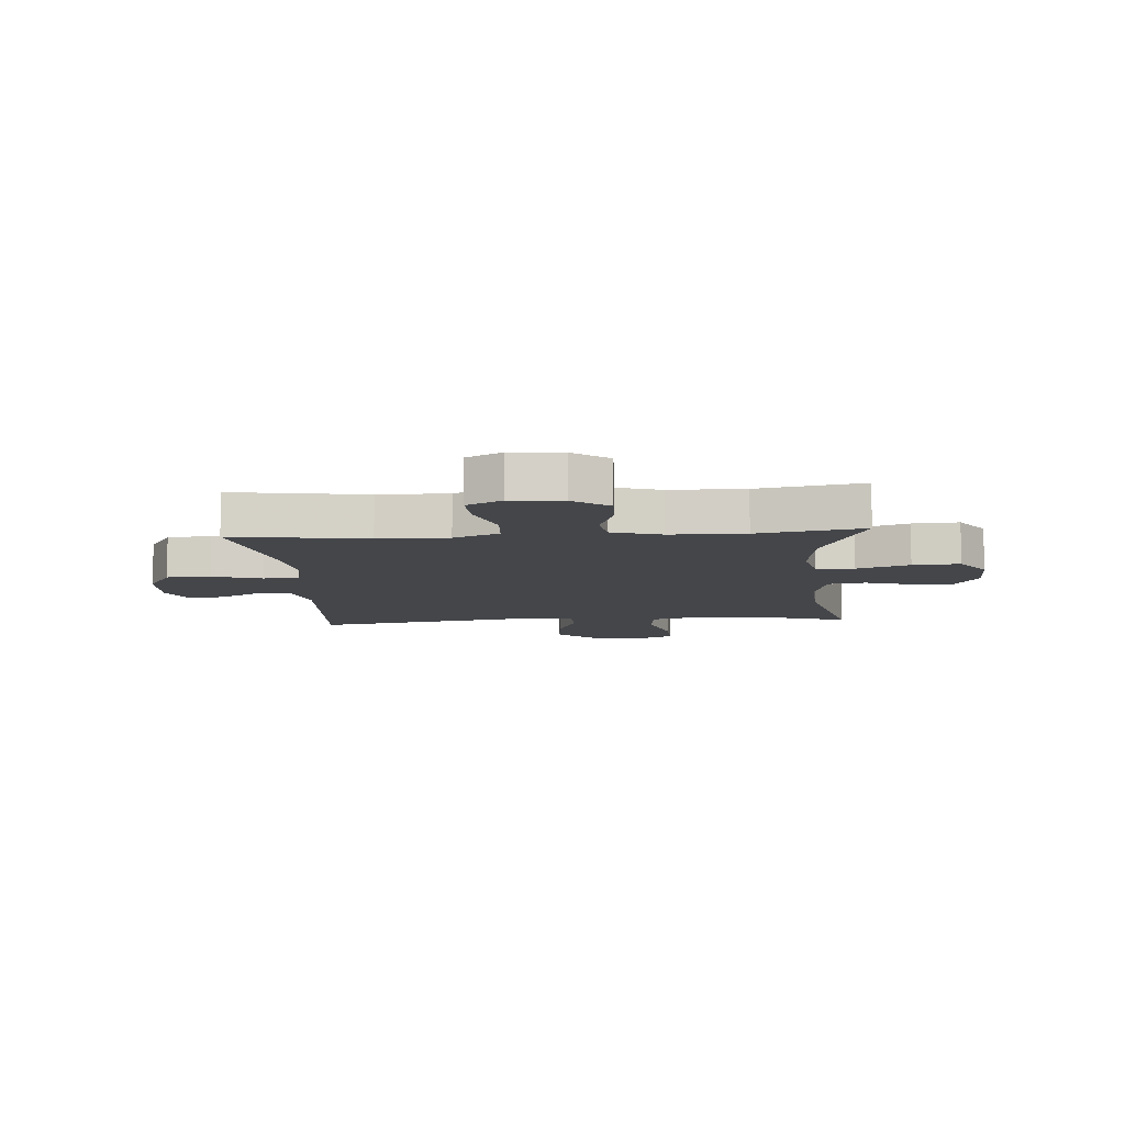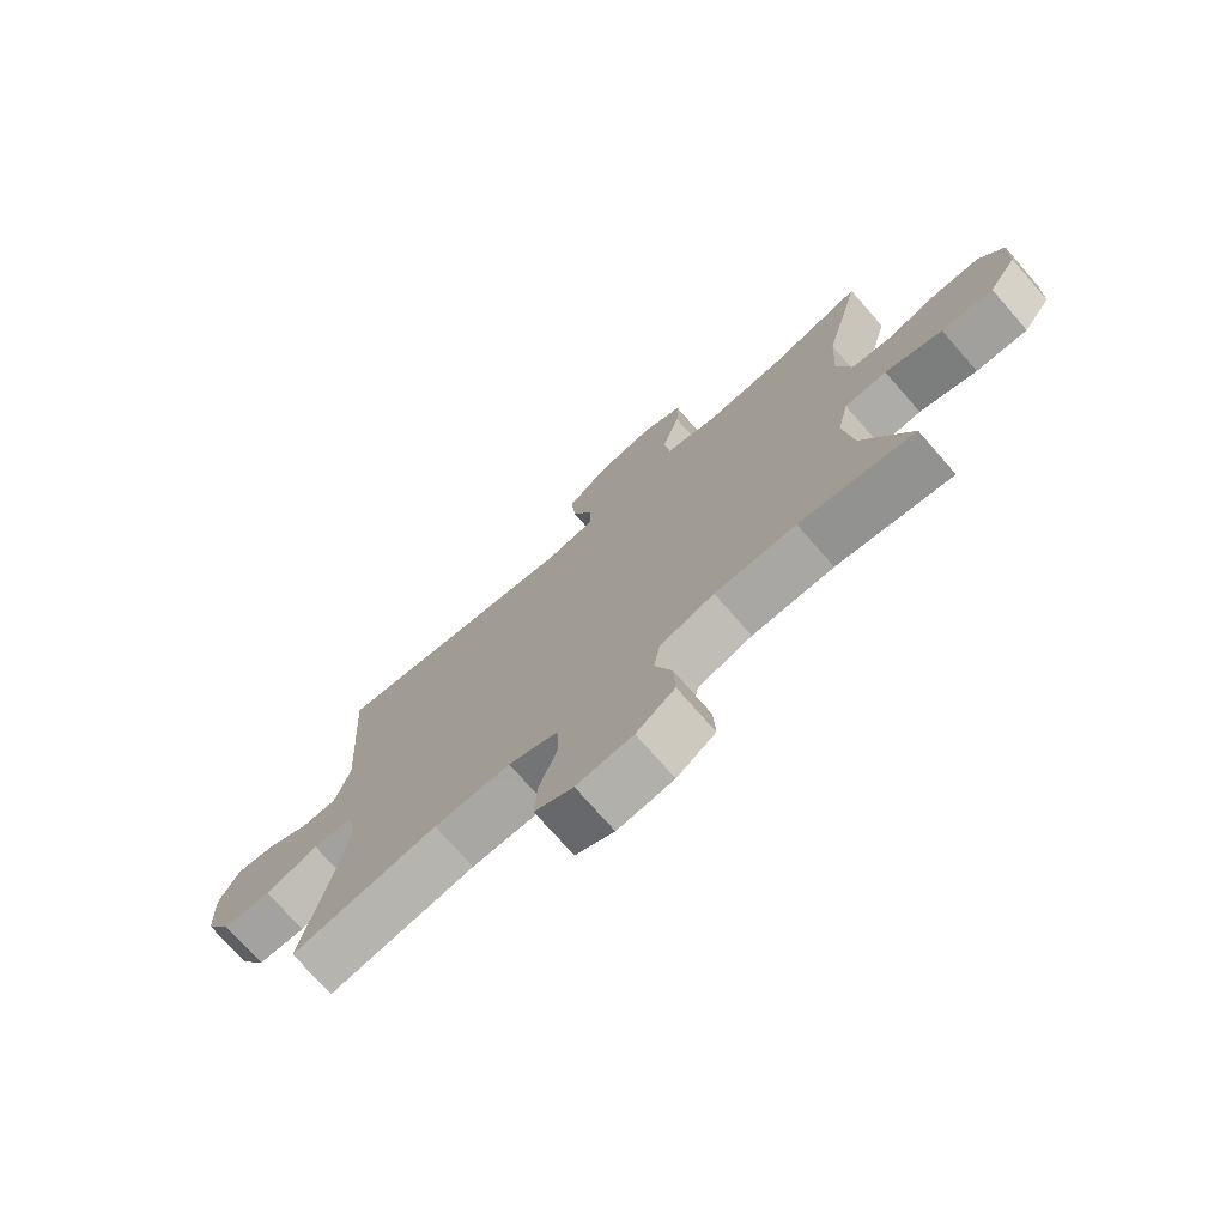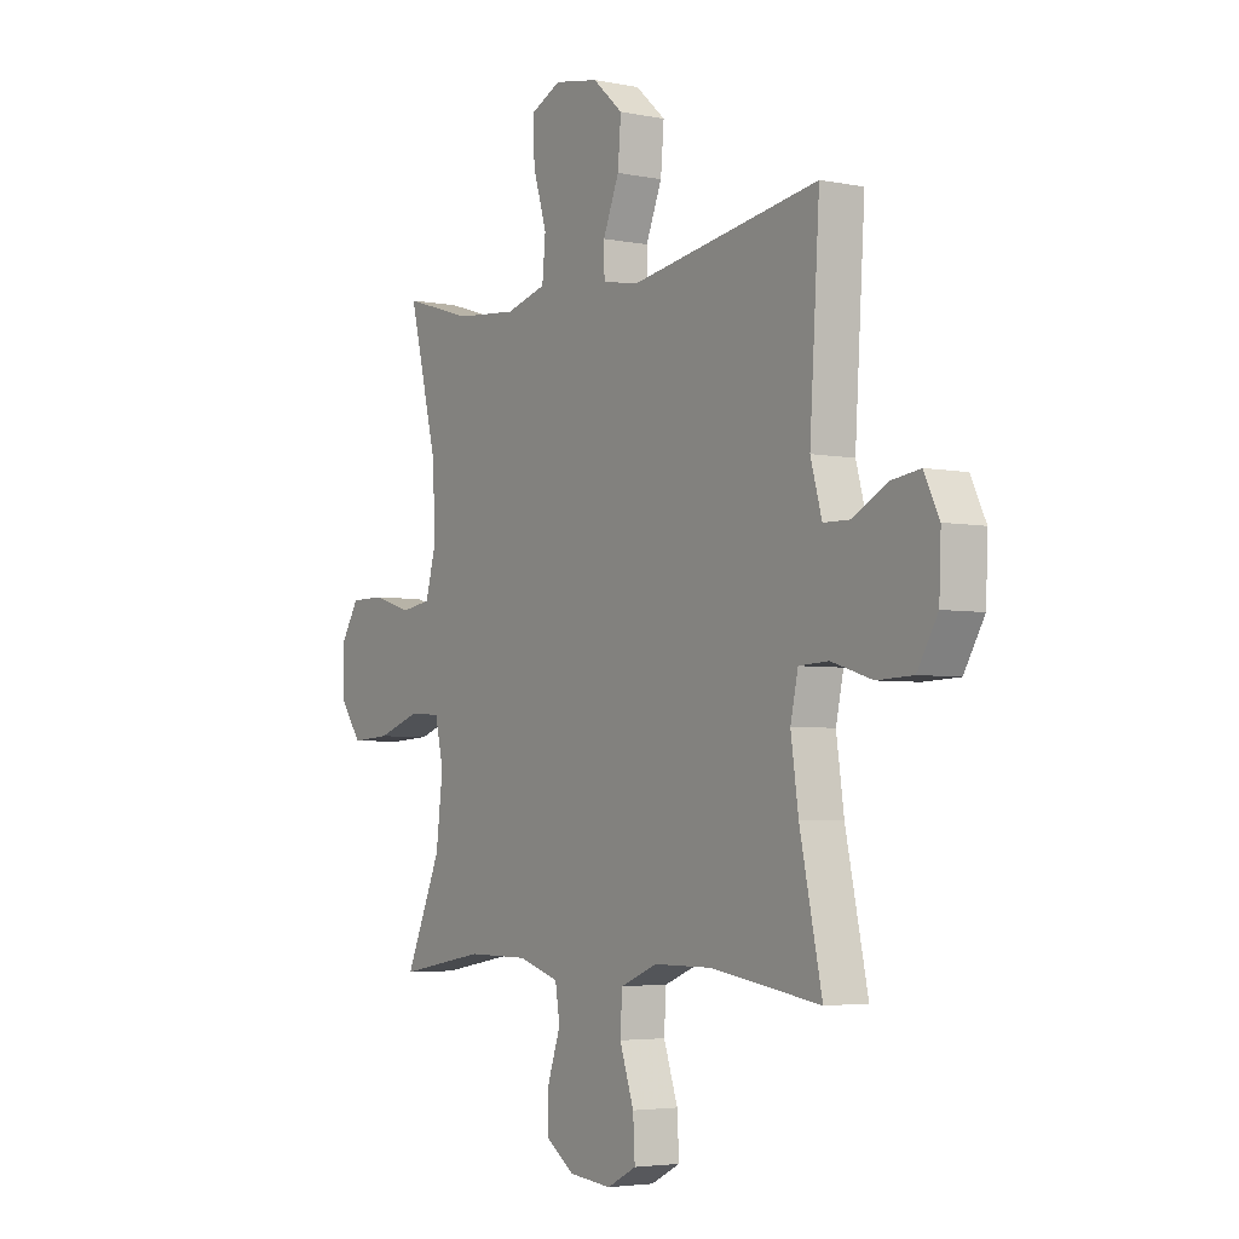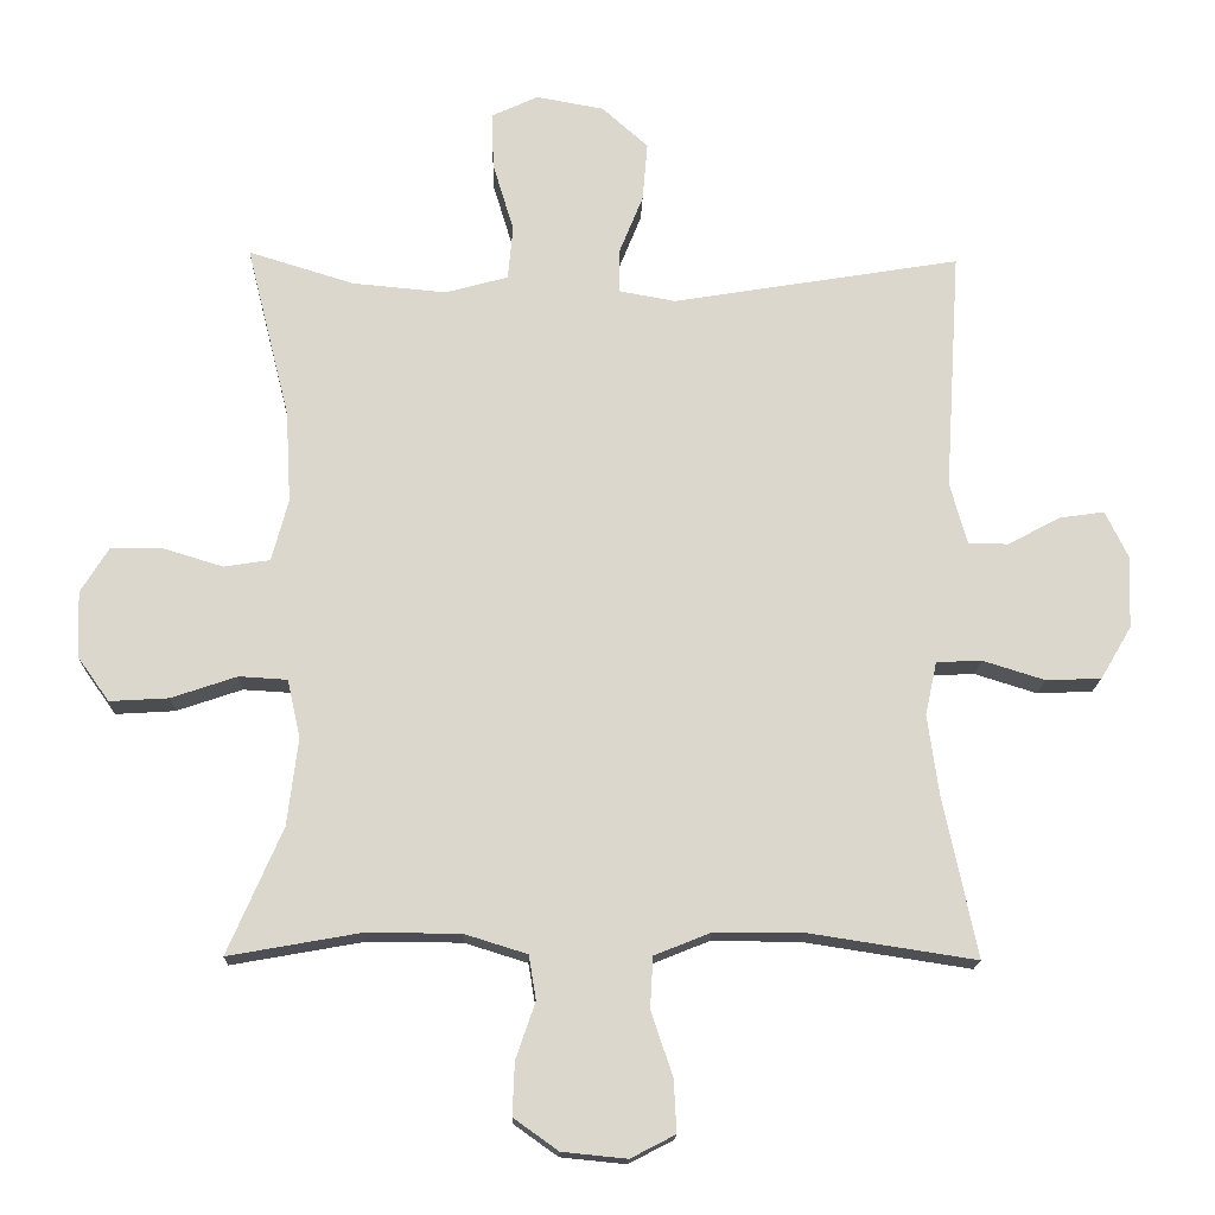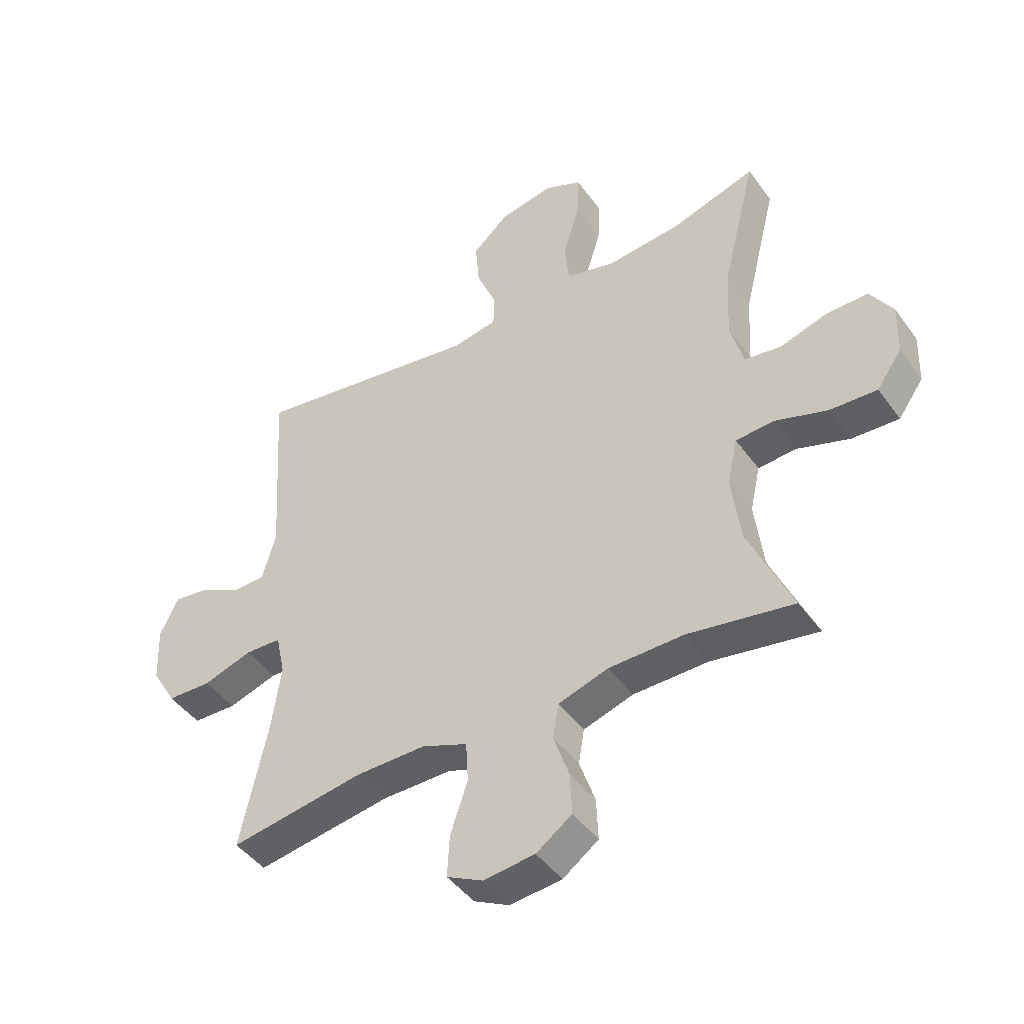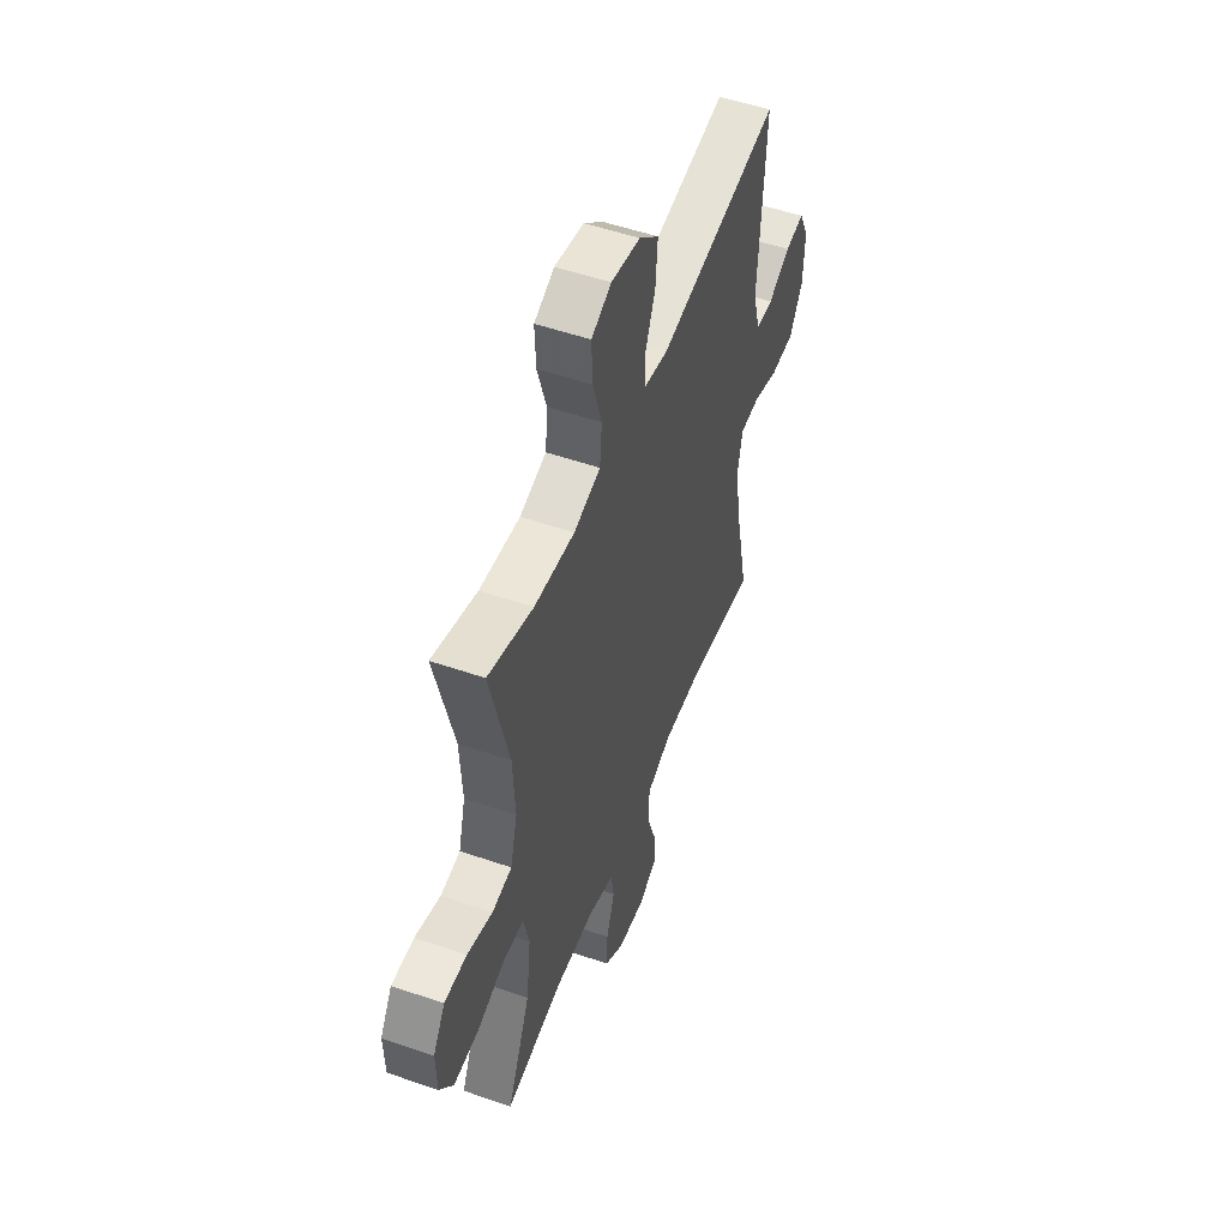
<metadata>
{"format":"obj","ext":"obj","renderer":"f3d","projection":"perspective","resolution":1024,"background":"white","views":[{"elev":-9.4,"azim":-175.8,"up":"+Y"},{"elev":-74.4,"azim":-138.8,"up":"+Z"},{"elev":-4.0,"azim":56.5,"up":"+Z"},{"elev":-16.4,"azim":-1.8,"up":"+Z"},{"elev":-45.2,"azim":-146.4,"up":"+Z"},{"elev":52.1,"azim":-69.5,"up":"+Z"}]}
</metadata>
<code>
v 0.5 0.07 -0.5
v 0.266 0.07 -0.464
v 0.144 0.07 -0.464
v 0.065 0.07 -0.496
v 0.061 0.07 -0.567
v 0.091 0.07 -0.656
v 0.095 0.07 -0.729
v 0.033 0.07 -0.761
v -0.057 0.07 -0.752
v -0.119 0.07 -0.708
v -0.116 0.07 -0.635
v -0.089 0.07 -0.556
v -0.099 0.07 -0.495
v -0.186 0.07 -0.468
v -0.316 0.07 -0.467
v -0.5 0.07 -0.5
v -0.424 0.07 -0.325
v -0.409 0.07 -0.203
v -0.427 0.07 -0.123
v -0.494 0.07 -0.119
v -0.585 0.07 -0.15
v -0.667 0.07 -0.155
v -0.711 0.07 -0.093
v -0.714 0.07 -0.002
v -0.675 0.07 0.061
v -0.602 0.07 0.061
v -0.52 0.07 0.036
v -0.456 0.07 0.046
v -0.433 0.07 0.132
v -0.44 0.07 0.259
v -0.5 0.07 0.5
v -0.354 0.07 0.455
v -0.223 0.07 0.443
v -0.136 0.07 0.467
v -0.129 0.07 0.542
v -0.158 0.07 0.638
v -0.161 0.07 0.717
v -0.096 0.07 0.747
v -0.002 0.07 0.73
v 0.062 0.07 0.673
v 0.055 0.07 0.591
v 0.021 0.07 0.507
v 0.022 0.07 0.448
v 0.1 0.07 0.434
v 0.5 0.07 0.5
v 0.479 0.07 0.166
v 0.503 0.07 0.08
v 0.559 0.07 0.079
v 0.631 0.07 0.118
v 0.694 0.07 0.127
v 0.726 0.07 0.061
v 0.722 0.07 -0.039
v 0.679 0.07 -0.112
v 0.602 0.07 -0.115
v 0.516 0.07 -0.088
v 0.453 0.07 -0.091
v 0.437 0.07 -0.165
v 0.453 0.07 -0.279
v 0.5 0 -0.5
v 0.266 0 -0.464
v 0.144 0 -0.464
v 0.065 0 -0.496
v 0.061 0 -0.567
v 0.091 0 -0.656
v 0.095 0 -0.729
v 0.033 0 -0.761
v -0.057 0 -0.752
v -0.119 0 -0.708
v -0.116 0 -0.635
v -0.089 0 -0.556
v -0.099 0 -0.495
v -0.186 0 -0.468
v -0.316 0 -0.467
v -0.5 0 -0.5
v -0.424 0 -0.325
v -0.409 0 -0.203
v -0.427 0 -0.123
v -0.494 0 -0.119
v -0.585 0 -0.15
v -0.667 0 -0.155
v -0.711 0 -0.093
v -0.714 0 -0.002
v -0.675 0 0.061
v -0.602 0 0.061
v -0.52 0 0.036
v -0.456 0 0.046
v -0.433 0 0.132
v -0.44 0 0.259
v -0.5 0 0.5
v -0.354 0 0.455
v -0.223 0 0.443
v -0.136 0 0.467
v -0.129 0 0.542
v -0.158 0 0.638
v -0.161 0 0.717
v -0.096 0 0.747
v -0.002 0 0.73
v 0.062 0 0.673
v 0.055 0 0.591
v 0.021 0 0.507
v 0.022 0 0.448
v 0.1 0 0.434
v 0.5 0 0.5
v 0.479 0 0.166
v 0.503 0 0.08
v 0.559 0 0.079
v 0.631 0 0.118
v 0.694 0 0.127
v 0.726 0 0.061
v 0.722 0 -0.039
v 0.679 0 -0.112
v 0.602 0 -0.115
v 0.516 0 -0.088
v 0.453 0 -0.091
v 0.437 0 -0.165
v 0.453 0 -0.279
f 52 53 54 55
f 52 55 56
f 51 52 56
f 48 49 50 51
f 47 48 51 56
f 46 47 56
f 44 45 46 56
f 43 44 56 57
f 39 40 41 42
f 39 42 43
f 38 39 43
f 35 36 37 38
f 34 35 38 43
f 33 34 43 57
f 30 31 32
f 29 30 32 33
f 28 29 33 57
f 24 25 26 27
f 20 21 22 23
f 19 20 23 24
f 15 16 17
f 14 15 17 18
f 13 14 18 19
f 9 10 11 12
f 7 8 9 12
f 5 6 7 12
f 4 5 12 13
f 3 4 13 19
f 58 1 2
f 58 2 3 19
f 27 28 57 58
f 19 24 27 58
f 113 112 111 110
f 114 113 110
f 114 110 109
f 109 108 107 106
f 114 109 106 105
f 114 105 104
f 114 104 103 102
f 115 114 102 101
f 100 99 98 97
f 101 100 97
f 101 97 96
f 96 95 94 93
f 101 96 93 92
f 115 101 92 91
f 90 89 88
f 91 90 88 87
f 115 91 87 86
f 85 84 83 82
f 81 80 79 78
f 82 81 78 77
f 75 74 73
f 76 75 73 72
f 77 76 72 71
f 70 69 68 67
f 70 67 66 65
f 70 65 64 63
f 71 70 63 62
f 77 71 62 61
f 60 59 116
f 77 61 60 116
f 116 115 86 85
f 116 85 82 77
f 1 59 60 2
f 2 60 61 3
f 3 61 62 4
f 4 62 63 5
f 5 63 64 6
f 6 64 65 7
f 7 65 66 8
f 8 66 67 9
f 9 67 68 10
f 10 68 69 11
f 11 69 70 12
f 12 70 71 13
f 13 71 72 14
f 14 72 73 15
f 15 73 74 16
f 16 74 75 17
f 17 75 76 18
f 18 76 77 19
f 19 77 78 20
f 20 78 79 21
f 21 79 80 22
f 22 80 81 23
f 23 81 82 24
f 24 82 83 25
f 25 83 84 26
f 26 84 85 27
f 27 85 86 28
f 28 86 87 29
f 29 87 88 30
f 30 88 89 31
f 31 89 90 32
f 32 90 91 33
f 33 91 92 34
f 34 92 93 35
f 35 93 94 36
f 36 94 95 37
f 37 95 96 38
f 38 96 97 39
f 39 97 98 40
f 40 98 99 41
f 41 99 100 42
f 42 100 101 43
f 43 101 102 44
f 44 102 103 45
f 45 103 104 46
f 46 104 105 47
f 47 105 106 48
f 48 106 107 49
f 49 107 108 50
f 50 108 109 51
f 51 109 110 52
f 52 110 111 53
f 53 111 112 54
f 54 112 113 55
f 55 113 114 56
f 56 114 115 57
f 57 115 116 58
f 58 116 59 1

</code>
